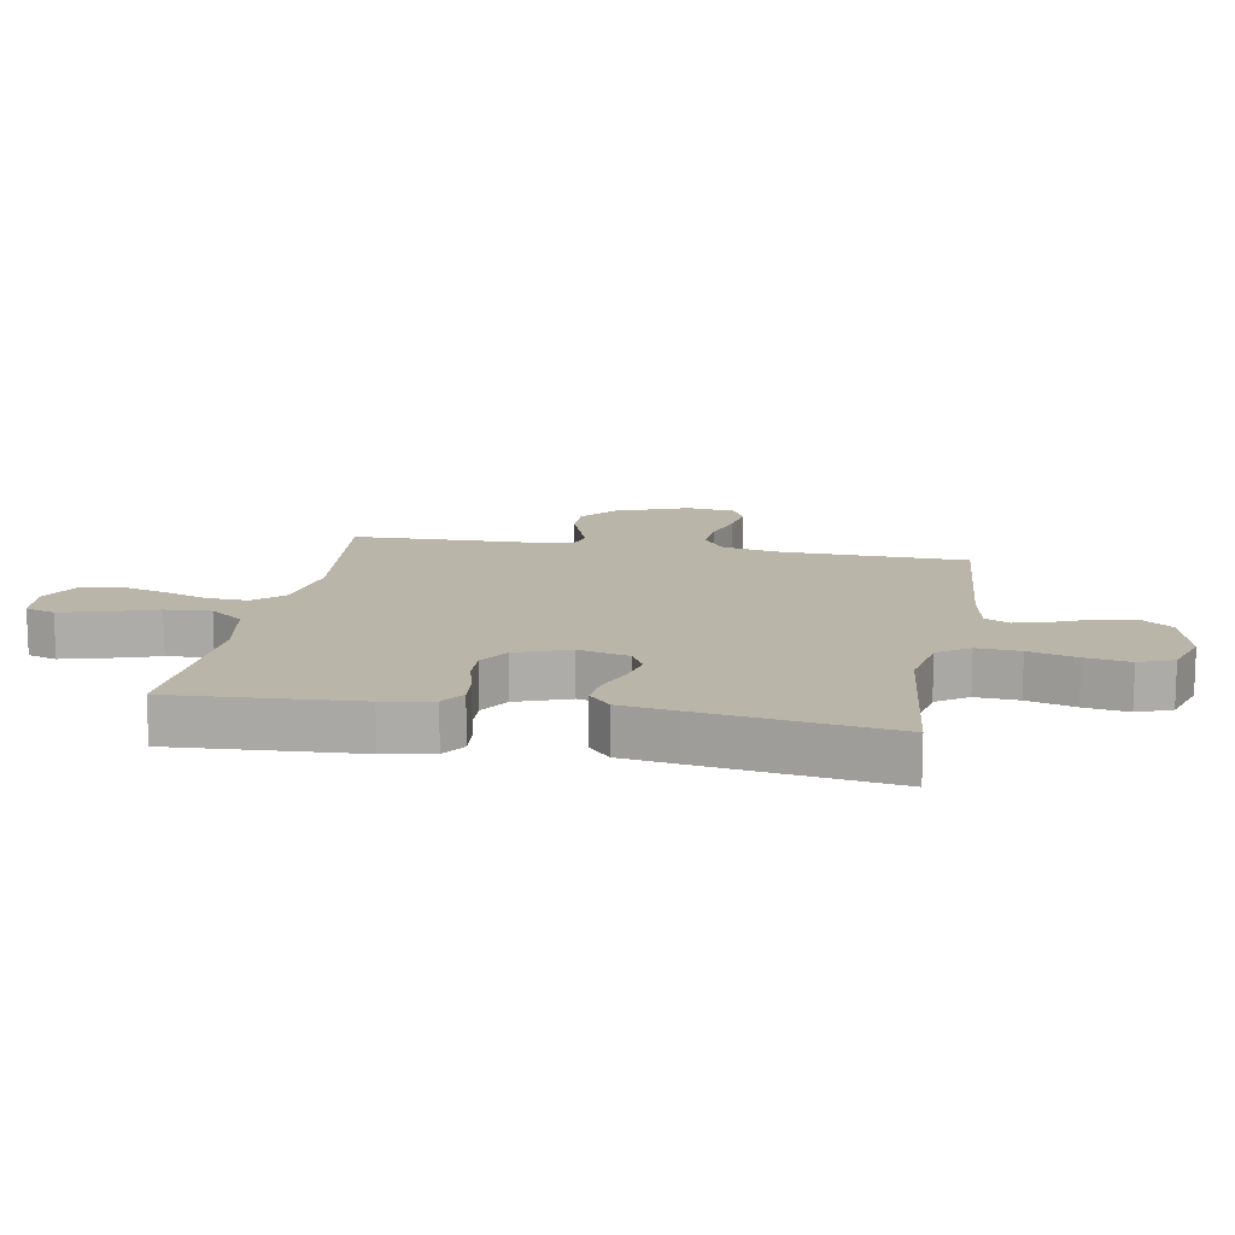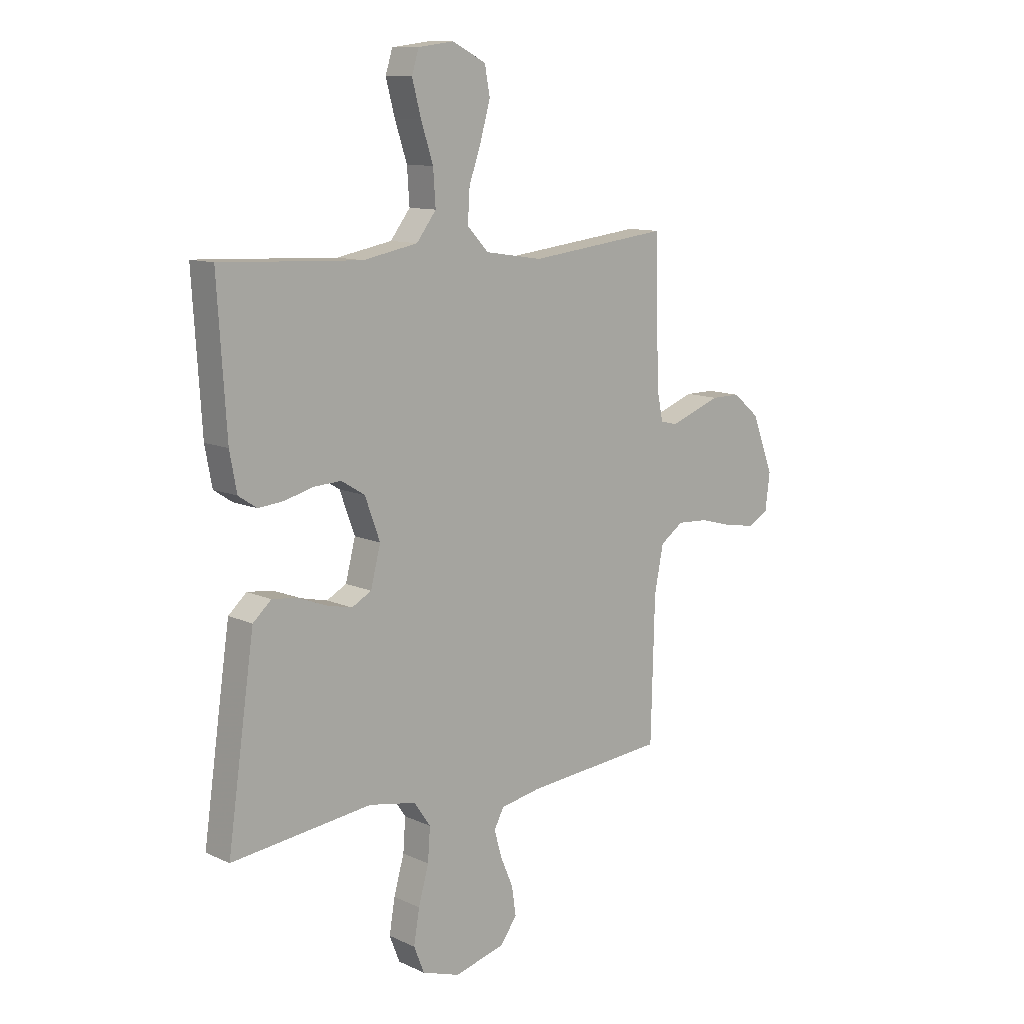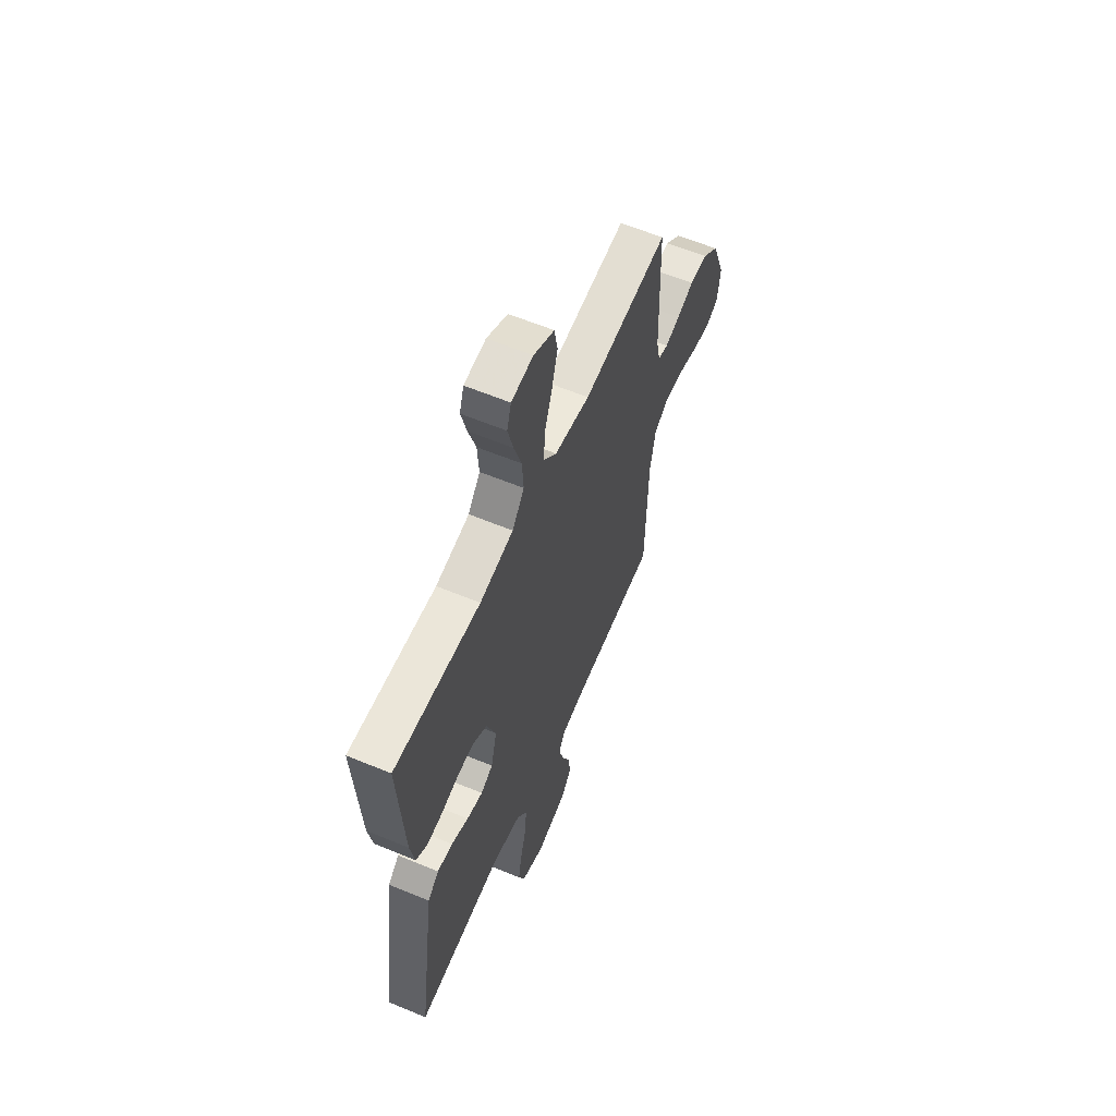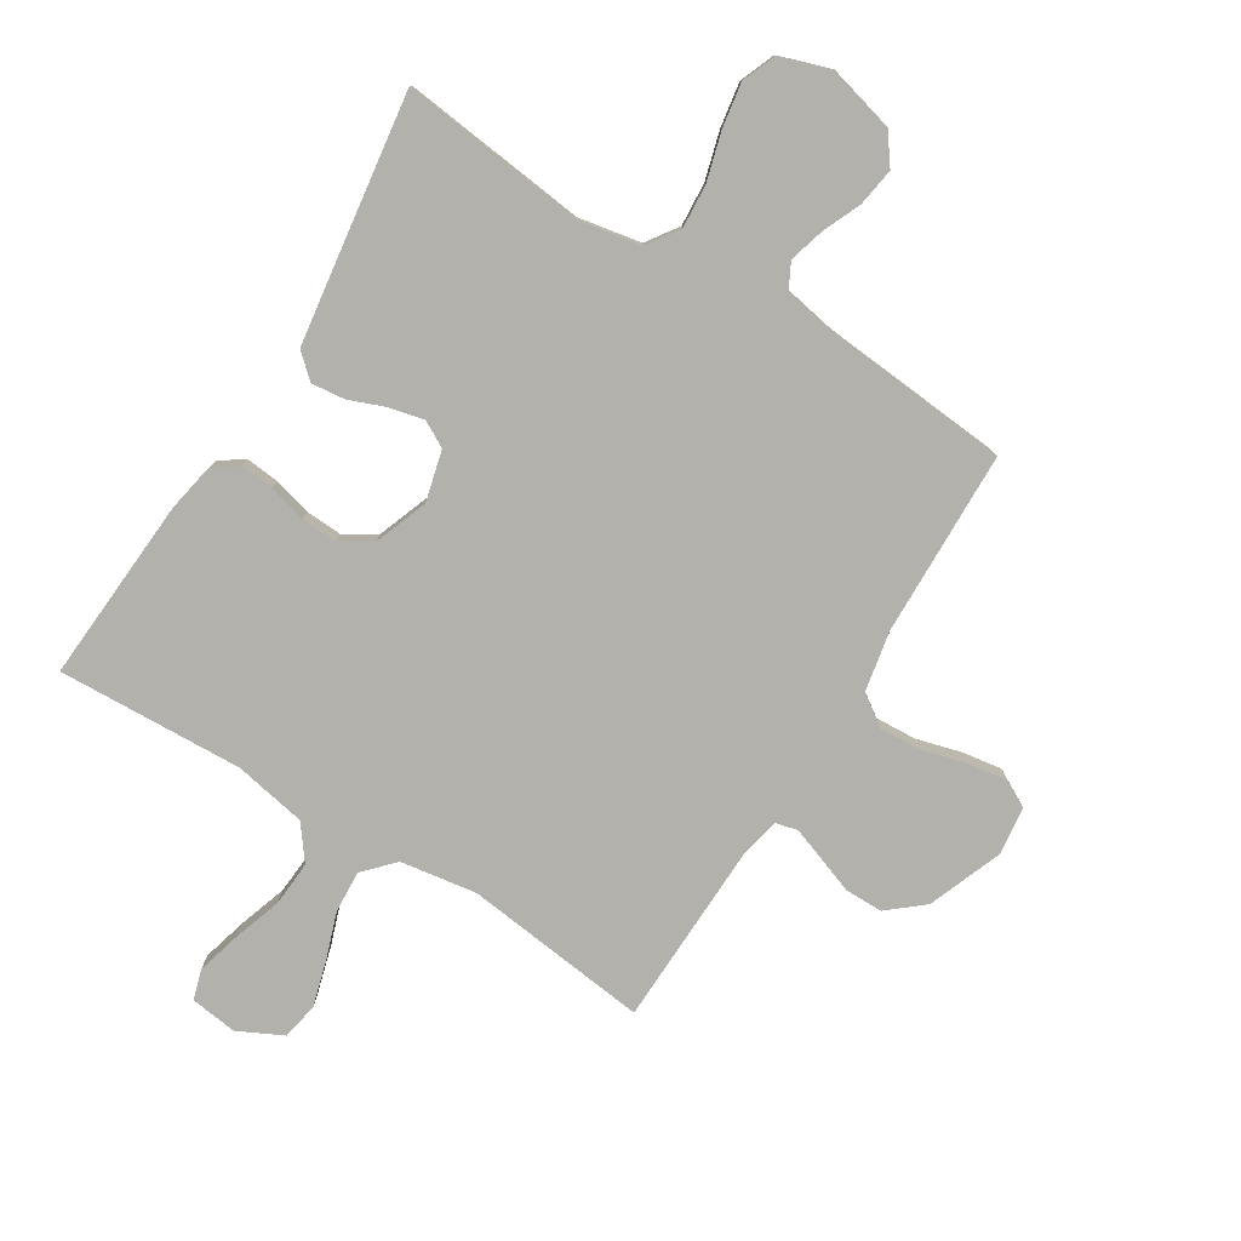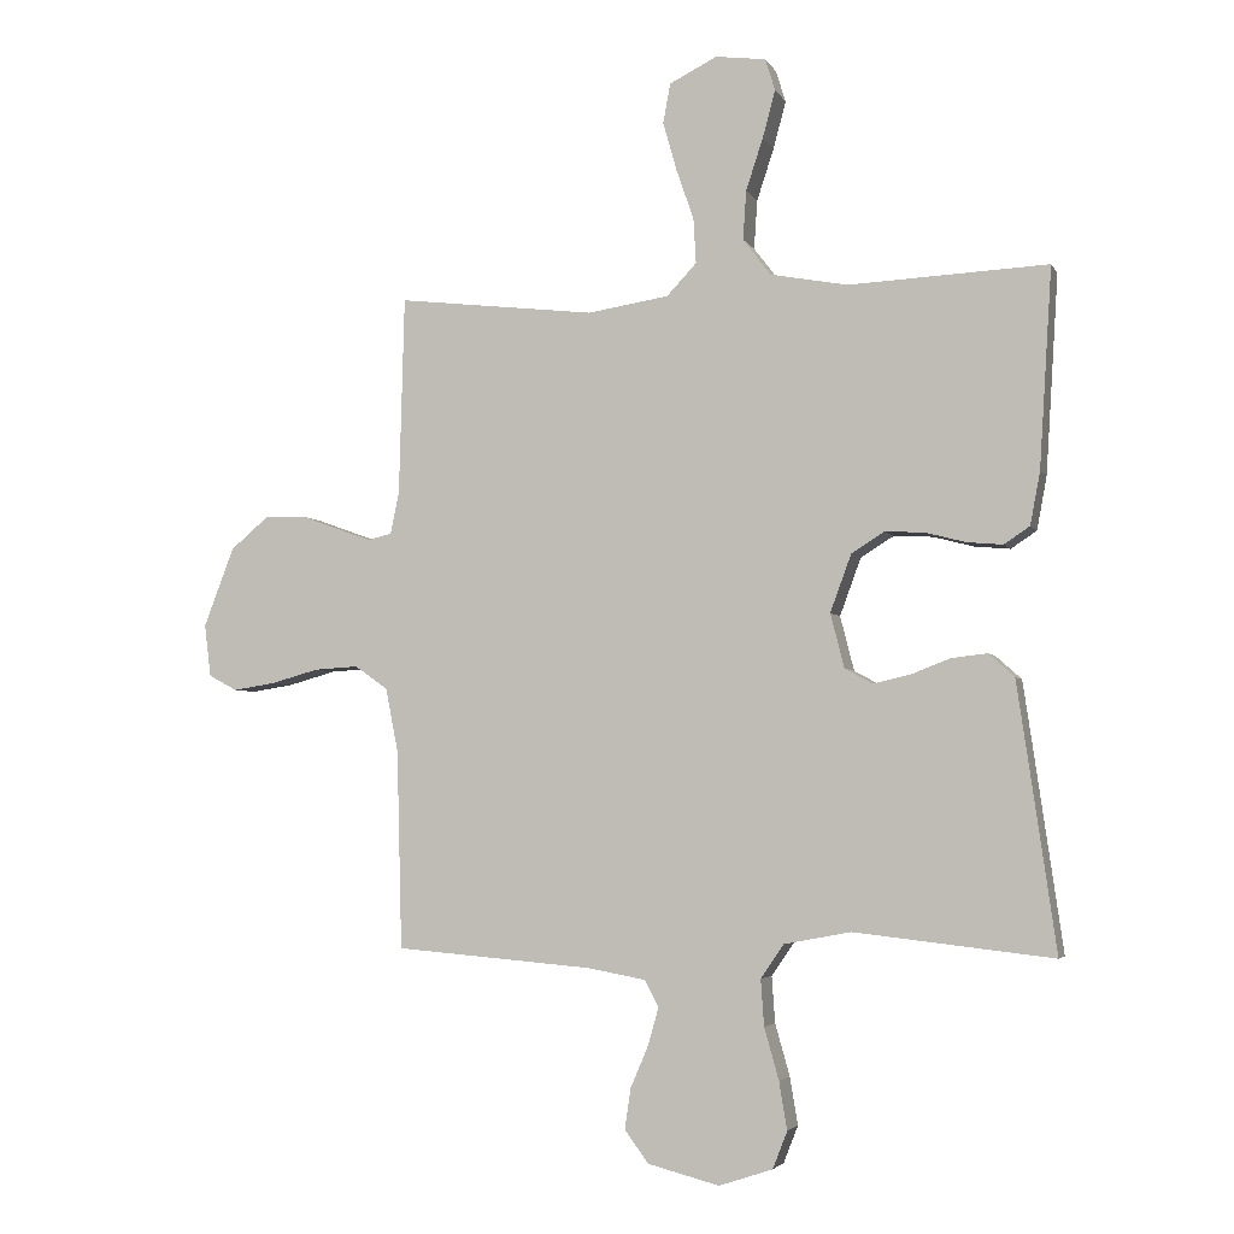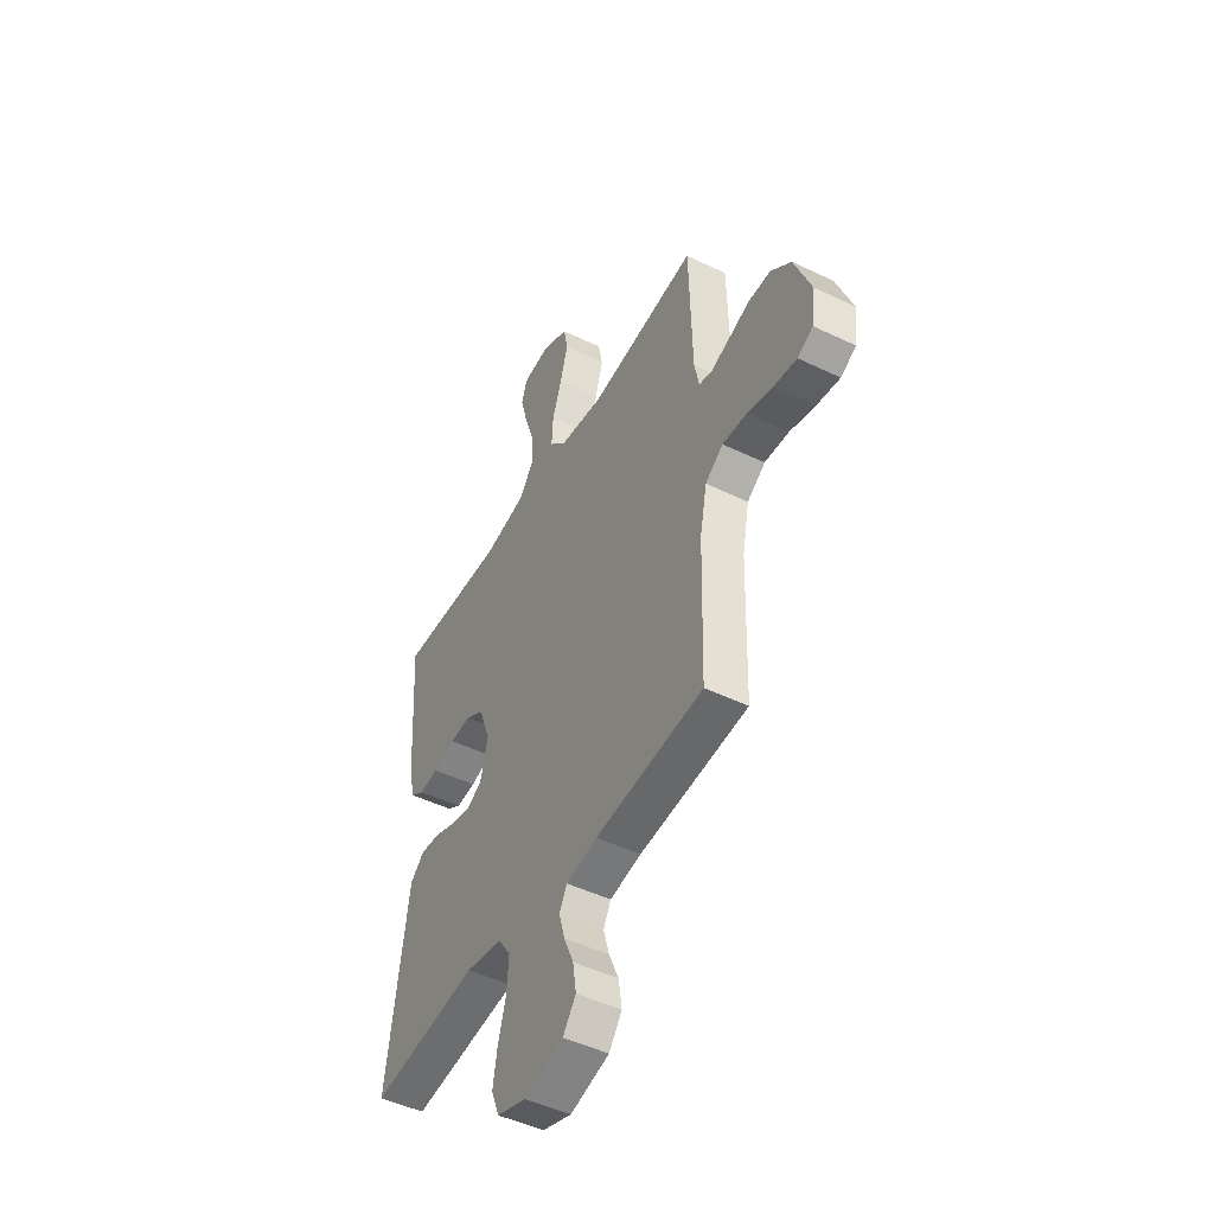
<metadata>
{"format":"obj","ext":"obj","renderer":"f3d","projection":"perspective","resolution":1024,"background":"white","views":[{"elev":13.6,"azim":100.3,"up":"+Y"},{"elev":11.3,"azim":137.9,"up":"+Z"},{"elev":60.2,"azim":113.1,"up":"+Z"},{"elev":-79.0,"azim":148.1,"up":"+Y"},{"elev":-3.9,"azim":16.6,"up":"+Z"},{"elev":-47.9,"azim":-118.5,"up":"+Z"}]}
</metadata>
<code>
v 0.5 0.07 0.5
v 0.481 0.07 0.2
v 0.466 0.07 0.12
v 0.427 0.07 0.094
v 0.373 0.07 0.099
v 0.312 0.07 0.115
v 0.253 0.07 0.118
v 0.203 0.07 0.087
v 0.171 0.07 0
v 0.192 0.07 -0.082
v 0.234 0.07 -0.105
v 0.29 0.07 -0.092
v 0.349 0.07 -0.069
v 0.403 0.07 -0.063
v 0.442 0.07 -0.098
v 0.457 0.07 -0.2
v 0.5 0.07 -0.5
v 0.2 0.07 -0.466
v 0.099 0.07 -0.485
v 0.064 0.07 -0.536
v 0.069 0.07 -0.606
v 0.091 0.07 -0.684
v 0.103 0.07 -0.756
v 0.081 0.07 -0.812
v 0 0.07 -0.839
v -0.108 0.07 -0.811
v -0.144 0.07 -0.762
v -0.135 0.07 -0.701
v -0.108 0.07 -0.638
v -0.092 0.07 -0.581
v -0.113 0.07 -0.541
v -0.2 0.07 -0.525
v -0.5 0.07 -0.5
v -0.508 0.07 -0.2
v -0.527 0.07 -0.103
v -0.577 0.07 -0.068
v -0.644 0.07 -0.072
v -0.716 0.07 -0.092
v -0.78 0.07 -0.102
v -0.823 0.07 -0.079
v -0.833 0.07 0
v -0.787 0.07 0.12
v -0.73 0.07 0.168
v -0.668 0.07 0.168
v -0.608 0.07 0.146
v -0.557 0.07 0.128
v -0.521 0.07 0.137
v -0.508 0.07 0.2
v -0.5 0.07 0.5
v -0.2 0.07 0.465
v -0.077 0.07 0.484
v -0.032 0.07 0.532
v -0.036 0.07 0.6
v -0.062 0.07 0.675
v -0.083 0.07 0.749
v -0.072 0.07 0.809
v 0 0.07 0.845
v 0.076 0.07 0.835
v 0.091 0.07 0.787
v 0.072 0.07 0.716
v 0.046 0.07 0.637
v 0.041 0.07 0.563
v 0.083 0.07 0.508
v 0.2 0.07 0.486
v 0.5 0 0.5
v 0.481 0 0.2
v 0.466 0 0.12
v 0.427 0 0.094
v 0.373 0 0.099
v 0.312 0 0.115
v 0.253 0 0.118
v 0.203 0 0.087
v 0.171 0 0
v 0.192 0 -0.082
v 0.234 0 -0.105
v 0.29 0 -0.092
v 0.349 0 -0.069
v 0.403 0 -0.063
v 0.442 0 -0.098
v 0.457 0 -0.2
v 0.5 0 -0.5
v 0.2 0 -0.466
v 0.099 0 -0.485
v 0.064 0 -0.536
v 0.069 0 -0.606
v 0.091 0 -0.684
v 0.103 0 -0.756
v 0.081 0 -0.812
v 0 0 -0.839
v -0.108 0 -0.811
v -0.144 0 -0.762
v -0.135 0 -0.701
v -0.108 0 -0.638
v -0.092 0 -0.581
v -0.113 0 -0.541
v -0.2 0 -0.525
v -0.5 0 -0.5
v -0.508 0 -0.2
v -0.527 0 -0.103
v -0.577 0 -0.068
v -0.644 0 -0.072
v -0.716 0 -0.092
v -0.78 0 -0.102
v -0.823 0 -0.079
v -0.833 0 0
v -0.787 0 0.12
v -0.73 0 0.168
v -0.668 0 0.168
v -0.608 0 0.146
v -0.557 0 0.128
v -0.521 0 0.137
v -0.508 0 0.2
v -0.5 0 0.5
v -0.2 0 0.465
v -0.077 0 0.484
v -0.032 0 0.532
v -0.036 0 0.6
v -0.062 0 0.675
v -0.083 0 0.749
v -0.072 0 0.809
v 0 0 0.845
v 0.076 0 0.835
v 0.091 0 0.787
v 0.072 0 0.716
v 0.046 0 0.637
v 0.041 0 0.563
v 0.083 0 0.508
v 0.2 0 0.486
f 59 60 61
f 58 59 61
f 57 58 61
f 56 57 61
f 55 56 61
f 54 55 61
f 53 54 61
f 52 53 61 62
f 51 52 62 63
f 48 49 50
f 51 63 64
f 50 51 64
f 48 50 64
f 47 48 64
f 43 44 45
f 42 43 45
f 41 42 45
f 40 41 45
f 39 40 45
f 38 39 45
f 37 38 45
f 36 37 45 46
f 35 36 46 47
f 32 33 34
f 35 47 64
f 34 35 64
f 32 34 64
f 31 32 64
f 27 28 29
f 26 27 29
f 25 26 29
f 24 25 29
f 23 24 29
f 22 23 29
f 21 22 29
f 20 21 29 30
f 30 31 64
f 20 30 64
f 19 20 64
f 16 17 18
f 15 16 18
f 14 15 18
f 13 14 18
f 12 13 18
f 11 12 18 19
f 4 5 6
f 3 4 6
f 2 3 6
f 1 2 6
f 64 1 6
f 64 6 7
f 10 11 19
f 9 10 19
f 9 19 64
f 8 9 64
f 7 8 64
f 125 124 123
f 125 123 122
f 125 122 121
f 125 121 120
f 125 120 119
f 125 119 118
f 125 118 117
f 126 125 117 116
f 127 126 116 115
f 114 113 112
f 128 127 115
f 128 115 114
f 128 114 112
f 128 112 111
f 109 108 107
f 109 107 106
f 109 106 105
f 109 105 104
f 109 104 103
f 109 103 102
f 109 102 101
f 110 109 101 100
f 111 110 100 99
f 98 97 96
f 128 111 99
f 128 99 98
f 128 98 96
f 128 96 95
f 93 92 91
f 93 91 90
f 93 90 89
f 93 89 88
f 93 88 87
f 93 87 86
f 93 86 85
f 94 93 85 84
f 128 95 94
f 128 94 84
f 128 84 83
f 82 81 80
f 82 80 79
f 82 79 78
f 82 78 77
f 82 77 76
f 83 82 76 75
f 70 69 68
f 70 68 67
f 70 67 66
f 70 66 65
f 70 65 128
f 71 70 128
f 83 75 74
f 83 74 73
f 128 83 73
f 128 73 72
f 128 72 71
f 1 65 66 2
f 2 66 67 3
f 3 67 68 4
f 4 68 69 5
f 5 69 70 6
f 6 70 71 7
f 7 71 72 8
f 8 72 73 9
f 9 73 74 10
f 10 74 75 11
f 11 75 76 12
f 12 76 77 13
f 13 77 78 14
f 14 78 79 15
f 15 79 80 16
f 16 80 81 17
f 17 81 82 18
f 18 82 83 19
f 19 83 84 20
f 20 84 85 21
f 21 85 86 22
f 22 86 87 23
f 23 87 88 24
f 24 88 89 25
f 25 89 90 26
f 26 90 91 27
f 27 91 92 28
f 28 92 93 29
f 29 93 94 30
f 30 94 95 31
f 31 95 96 32
f 32 96 97 33
f 33 97 98 34
f 34 98 99 35
f 35 99 100 36
f 36 100 101 37
f 37 101 102 38
f 38 102 103 39
f 39 103 104 40
f 40 104 105 41
f 41 105 106 42
f 42 106 107 43
f 43 107 108 44
f 44 108 109 45
f 45 109 110 46
f 46 110 111 47
f 47 111 112 48
f 48 112 113 49
f 49 113 114 50
f 50 114 115 51
f 51 115 116 52
f 52 116 117 53
f 53 117 118 54
f 54 118 119 55
f 55 119 120 56
f 56 120 121 57
f 57 121 122 58
f 58 122 123 59
f 59 123 124 60
f 60 124 125 61
f 61 125 126 62
f 62 126 127 63
f 63 127 128 64
f 64 128 65 1

</code>
